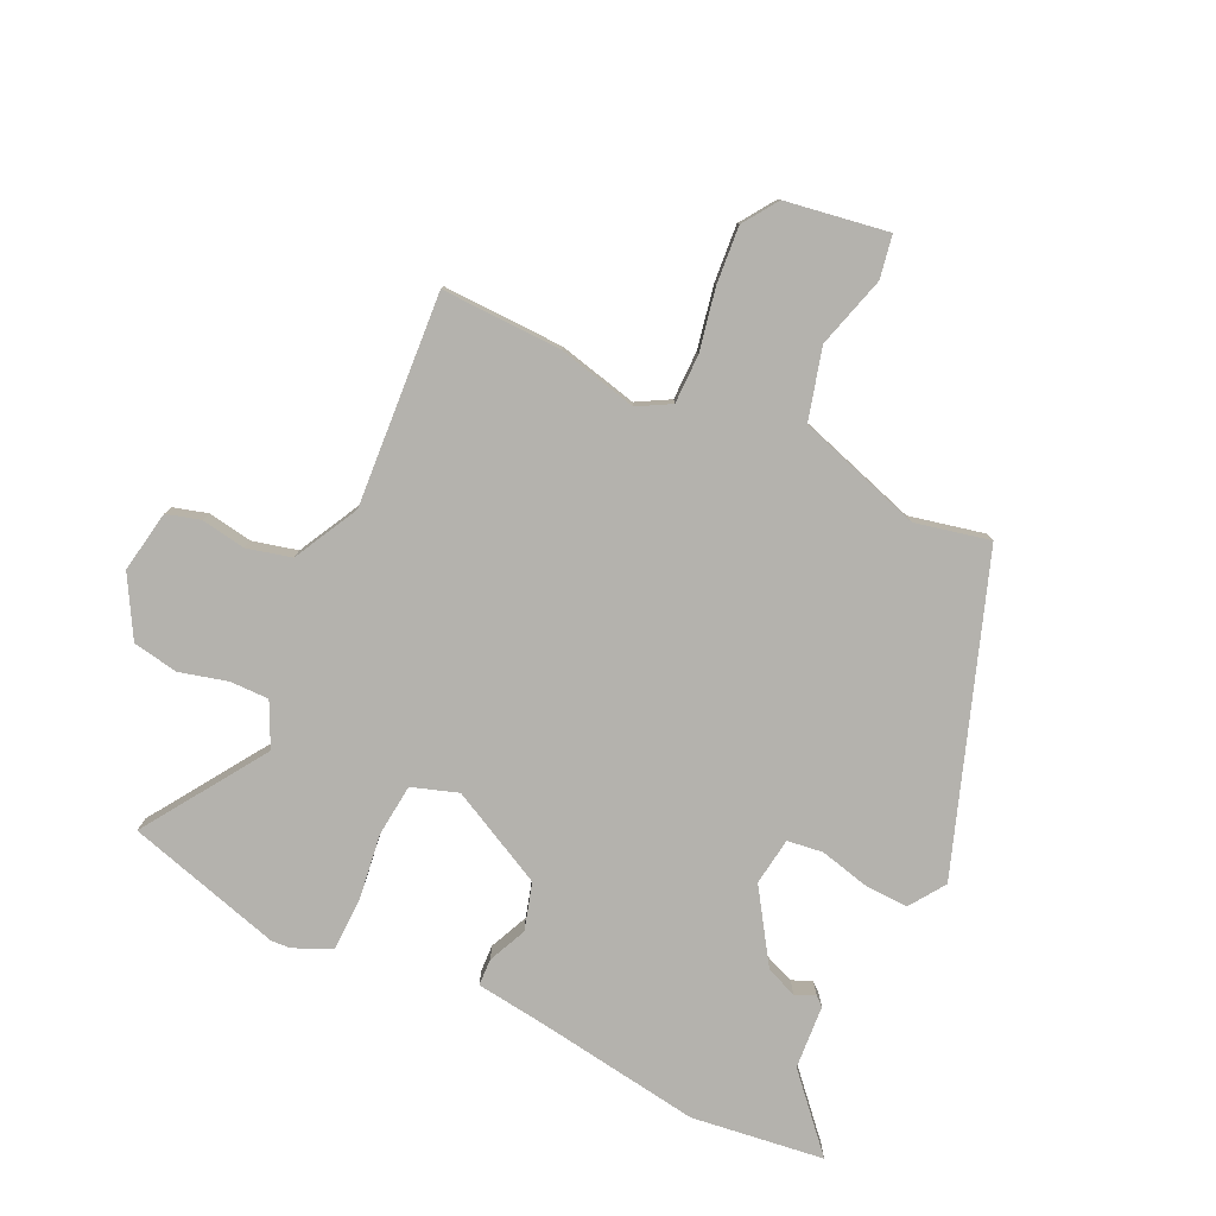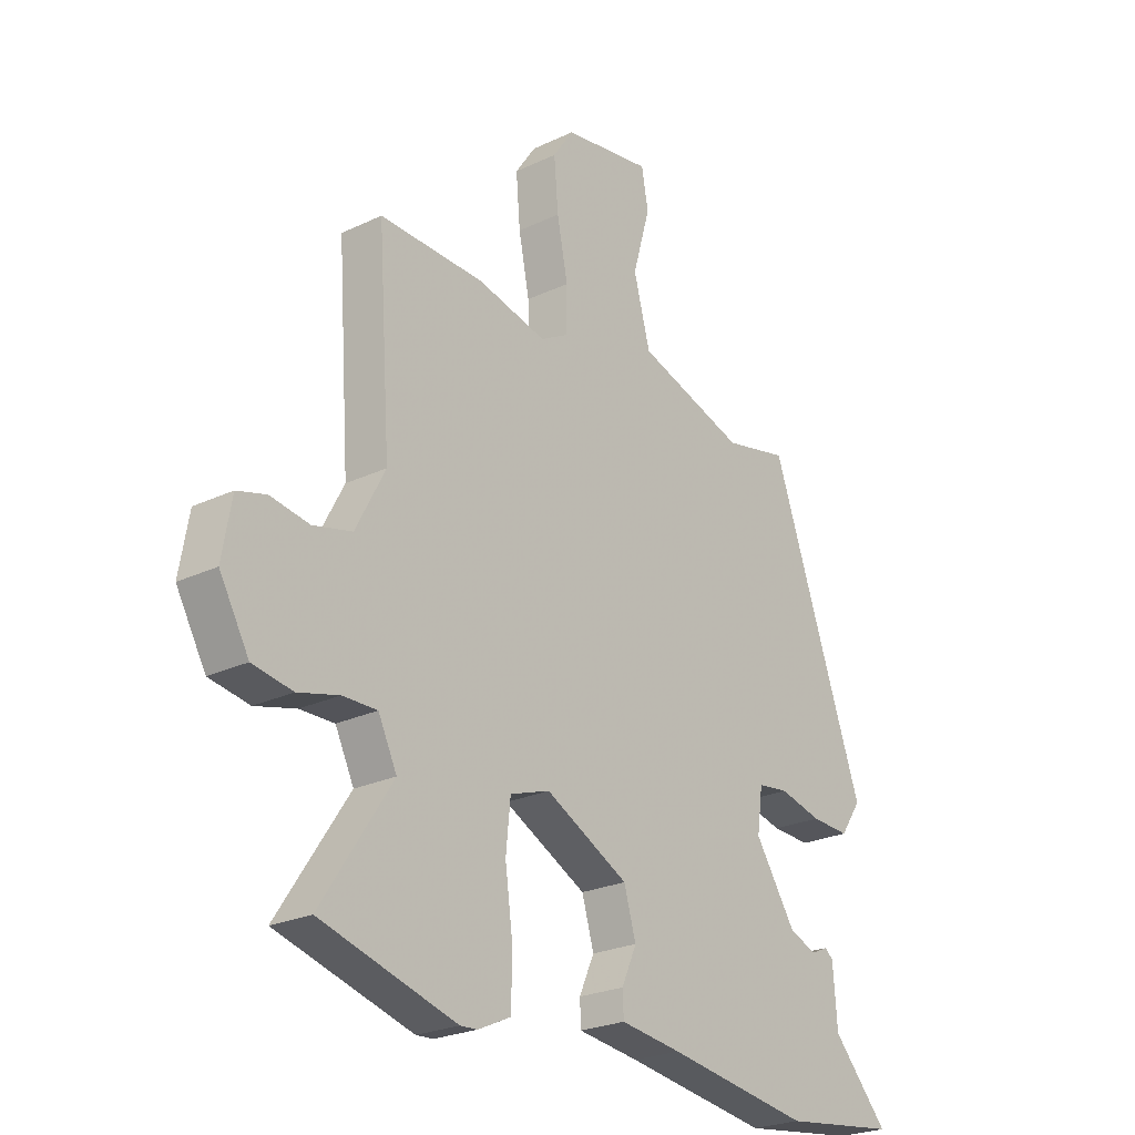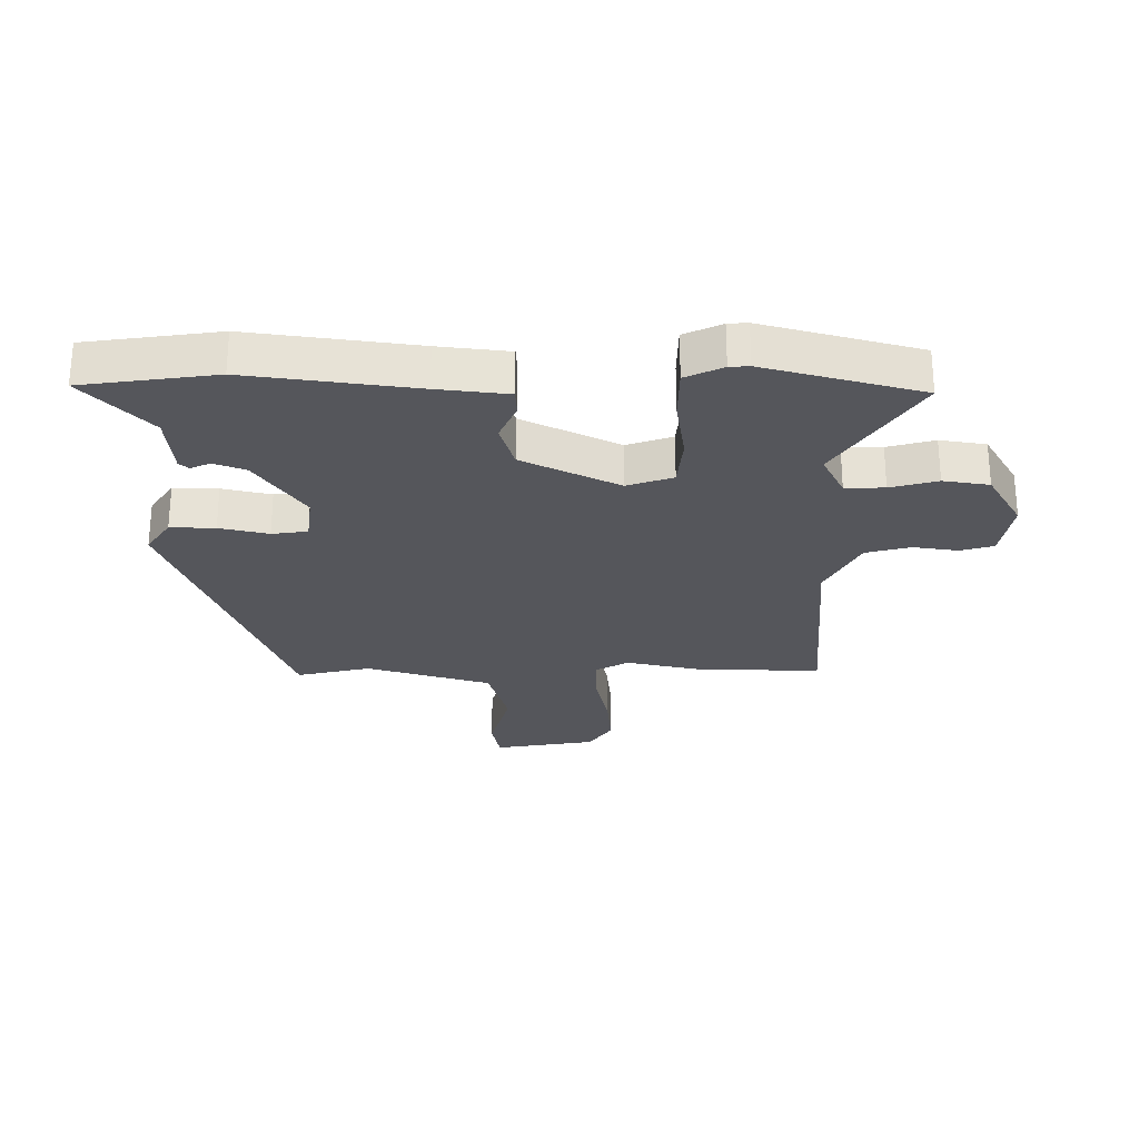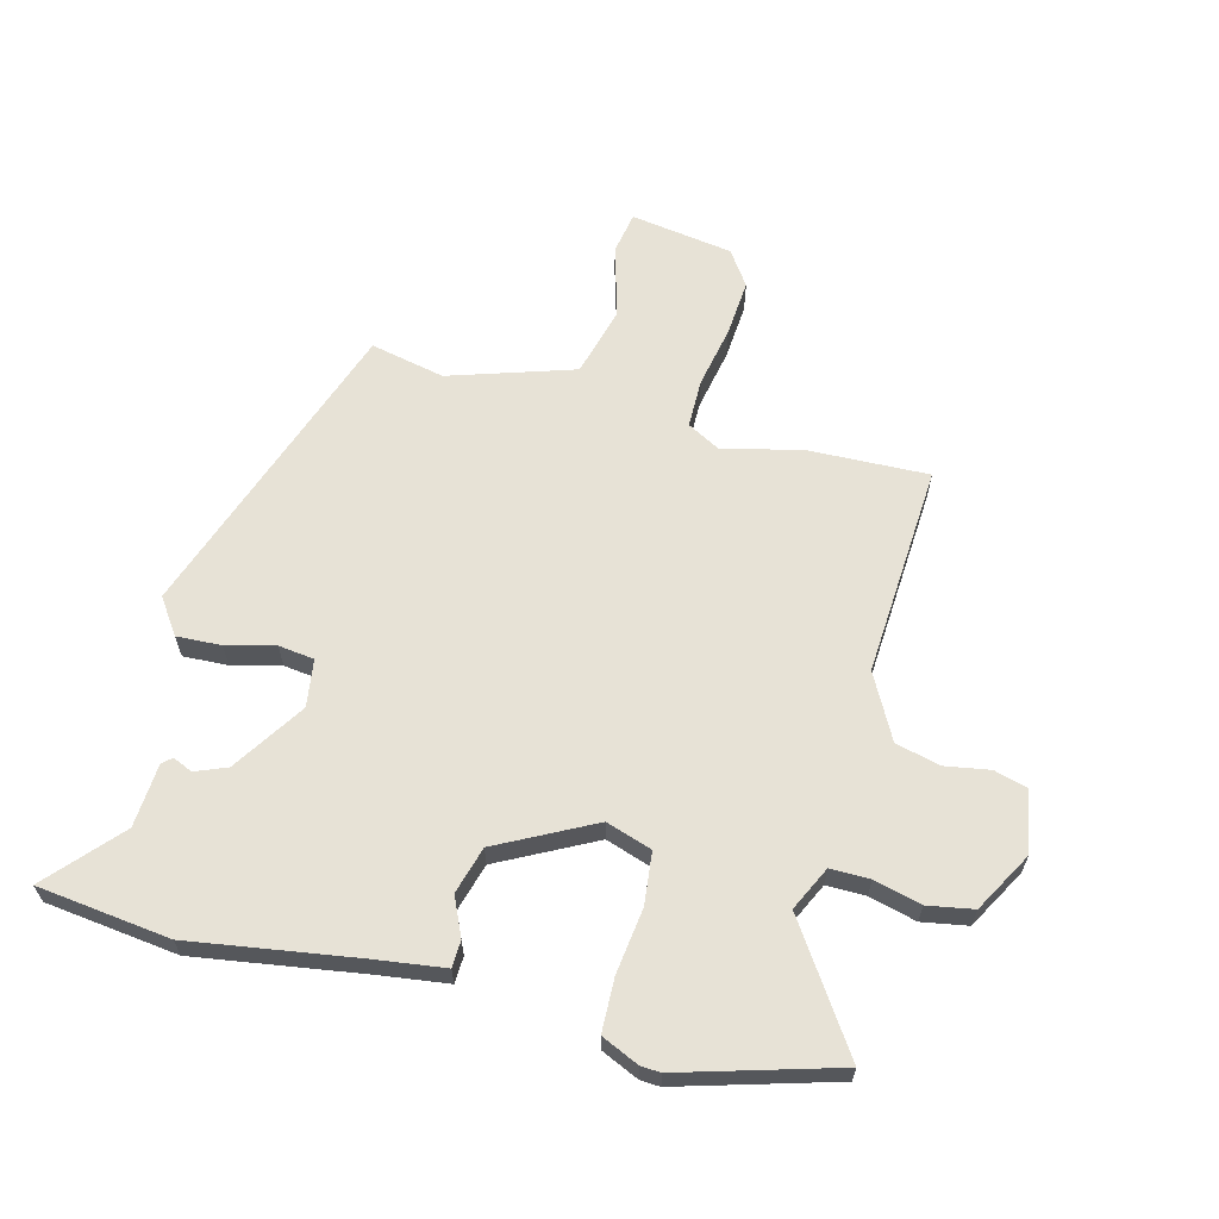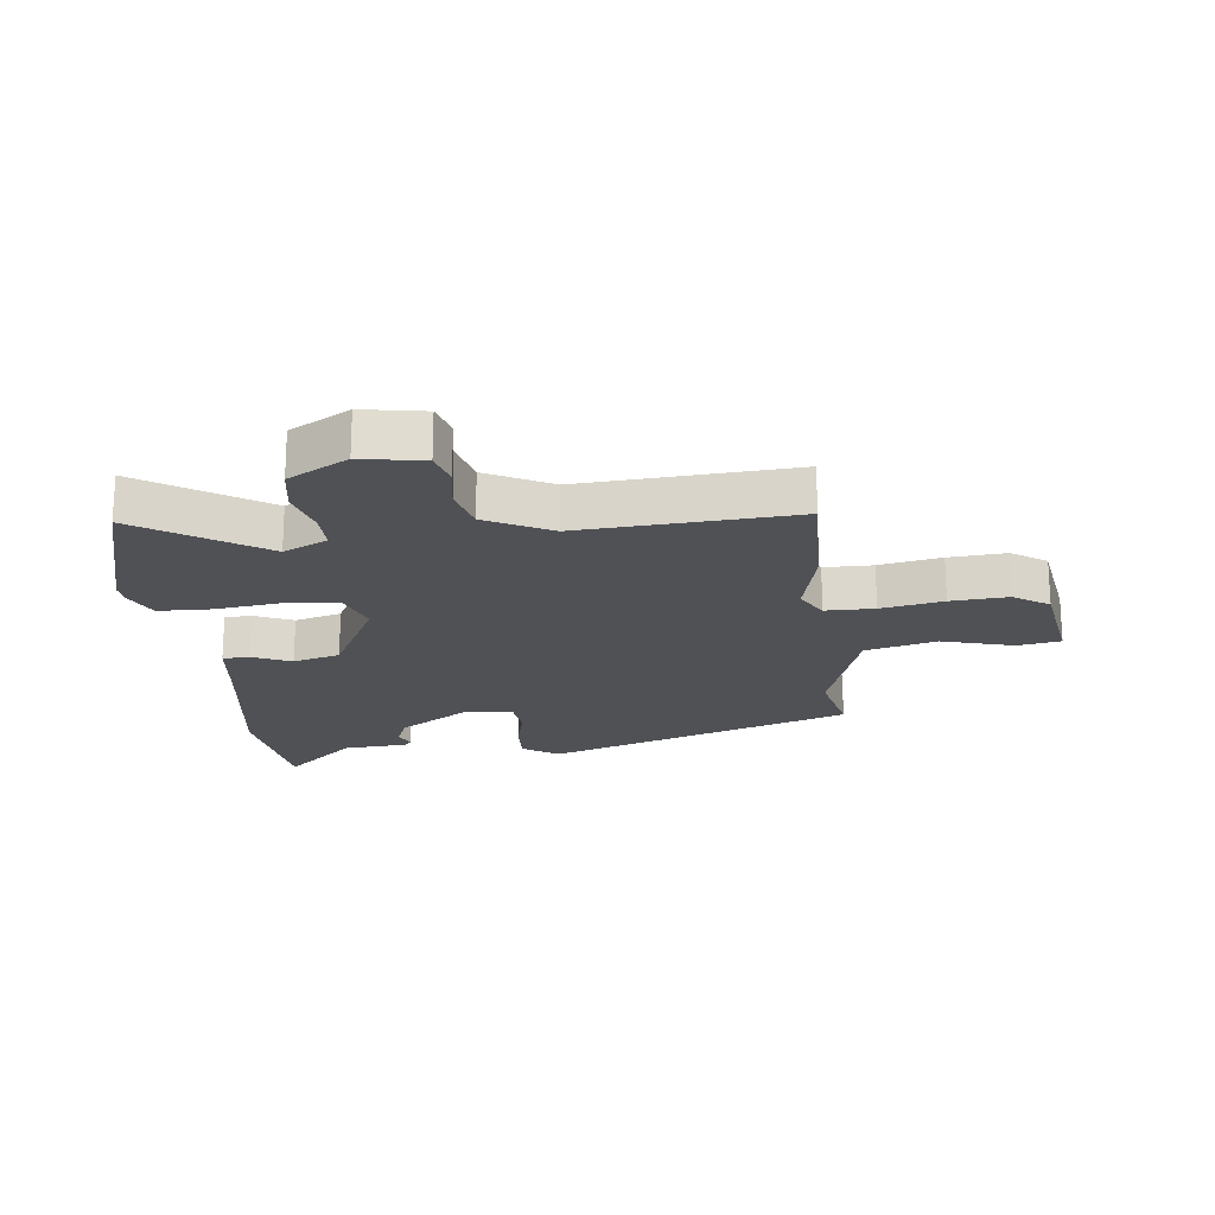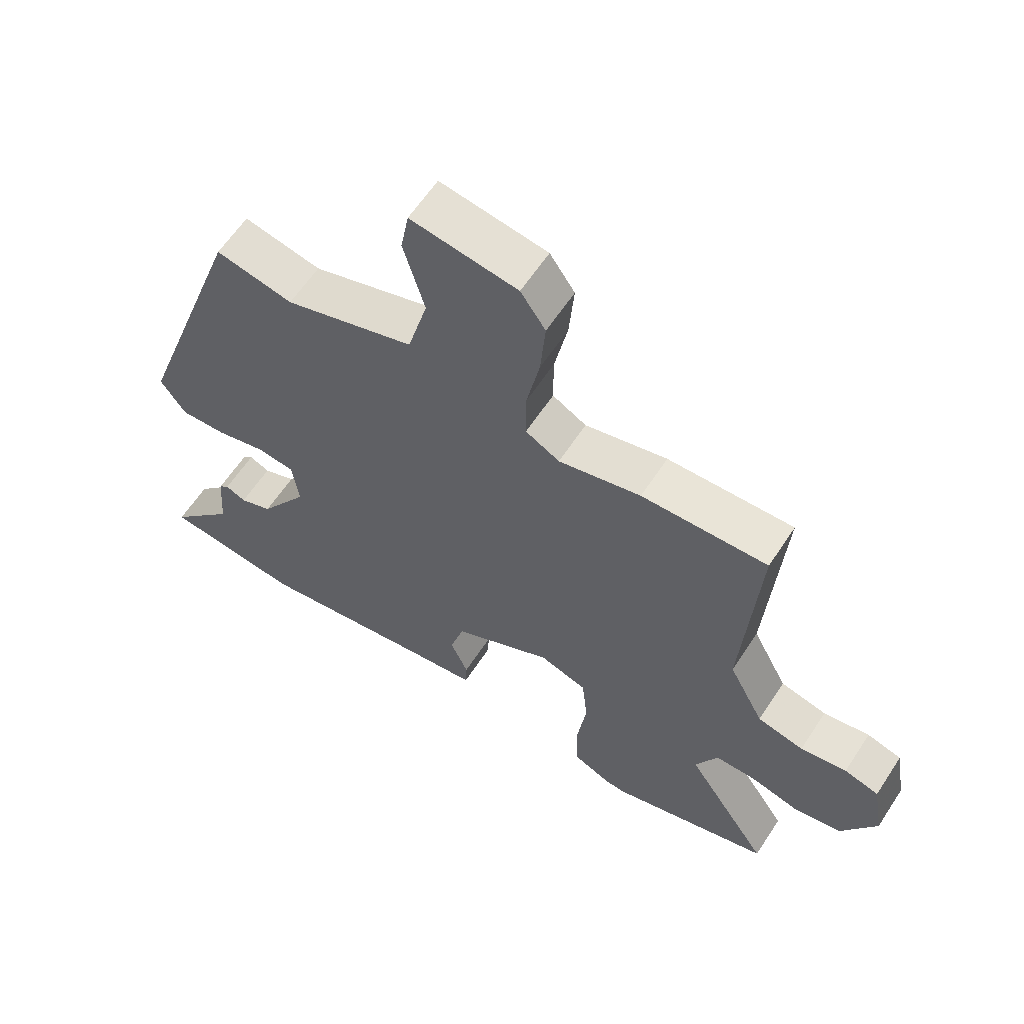
<metadata>
{"format":"obj","ext":"obj","renderer":"f3d","projection":"perspective","resolution":1024,"background":"white","views":[{"elev":-79.5,"azim":-25.4,"up":"+Y"},{"elev":-24.4,"azim":-51.9,"up":"+Z"},{"elev":-26.2,"azim":-179.7,"up":"+Y"},{"elev":63.1,"azim":-165.8,"up":"+Y"},{"elev":-19.9,"azim":-83.6,"up":"+Y"},{"elev":61.2,"azim":-146.9,"up":"+Z"}]}
</metadata>
<code>
v 0.577 0.07 -0.49
v 0.354 0.07 -0.519
v 0.075 0.07 -0.478
v -0.043 0.07 -0.463
v -0.045 0.07 -0.418
v -0.016 0.07 -0.353
v -0.039 0.07 -0.274
v -0.2 0.07 -0.192
v -0.277 0.07 -0.218
v -0.286 0.07 -0.306
v -0.271 0.07 -0.416
v -0.273 0.07 -0.506
v -0.336 0.07 -0.535
v -0.369 0.07 -0.537
v -0.63 0.07 -0.463
v -0.494 0.07 -0.257
v -0.53 0.07 -0.183
v -0.596 0.07 -0.184
v -0.675 0.07 -0.205
v -0.752 0.07 -0.192
v -0.809 0.07 -0.092
v -0.791 0.07 0.012
v -0.735 0.07 0.028
v -0.66 0.07 0.016
v -0.585 0.07 0.035
v -0.528 0.07 0.144
v -0.553 0.07 0.501
v -0.35 0.07 0.496
v -0.217 0.07 0.465
v -0.162 0.07 0.496
v -0.162 0.07 0.578
v -0.183 0.07 0.682
v -0.191 0.07 0.778
v -0.151 0.07 0.837
v 0.021 0.07 0.865
v 0.034 0.07 0.793
v 0 0.07 0.673
v 0.032 0.07 0.554
v 0.242 0.07 0.488
v 0.367 0.07 0.516
v 0.549 0.07 0.001
v 0.508 0.07 -0.059
v 0.433 0.07 -0.056
v 0.351 0.07 -0.036
v 0.291 0.07 -0.044
v 0.28 0.07 -0.124
v 0.359 0.07 -0.244
v 0.412 0.07 -0.265
v 0.445 0.07 -0.25
v 0.461 0.07 -0.264
v 0.469 0.07 -0.371
v 0.577 0 -0.49
v 0.354 0 -0.519
v 0.075 0 -0.478
v -0.043 0 -0.463
v -0.045 0 -0.418
v -0.016 0 -0.353
v -0.039 0 -0.274
v -0.2 0 -0.192
v -0.277 0 -0.218
v -0.286 0 -0.306
v -0.271 0 -0.416
v -0.273 0 -0.506
v -0.336 0 -0.535
v -0.369 0 -0.537
v -0.63 0 -0.463
v -0.494 0 -0.257
v -0.53 0 -0.183
v -0.596 0 -0.184
v -0.675 0 -0.205
v -0.752 0 -0.192
v -0.809 0 -0.092
v -0.791 0 0.012
v -0.735 0 0.028
v -0.66 0 0.016
v -0.585 0 0.035
v -0.528 0 0.144
v -0.553 0 0.501
v -0.35 0 0.496
v -0.217 0 0.465
v -0.162 0 0.496
v -0.162 0 0.578
v -0.183 0 0.682
v -0.191 0 0.778
v -0.151 0 0.837
v 0.021 0 0.865
v 0.034 0 0.793
v 0 0 0.673
v 0.032 0 0.554
v 0.242 0 0.488
v 0.367 0 0.516
v 0.549 0 0.001
v 0.508 0 -0.059
v 0.433 0 -0.056
v 0.351 0 -0.036
v 0.291 0 -0.044
v 0.28 0 -0.124
v 0.359 0 -0.244
v 0.412 0 -0.265
v 0.445 0 -0.25
v 0.461 0 -0.264
v 0.469 0 -0.371
f 48 49 50 51
f 47 48 51
f 41 42 43 44
f 39 40 41 44
f 38 39 44 45
f 34 35 36 37
f 34 37 38
f 31 32 33 34
f 30 31 34 38
f 29 30 38 45
f 26 27 28 29
f 25 26 29 45
f 21 22 23 24
f 18 19 20 21
f 17 18 21 24
f 13 14 15 16
f 13 16 17
f 10 11 12 13
f 9 10 13 17
f 8 9 17 24
f 3 4 5 6
f 3 6 7
f 51 1 2 3
f 47 51 3 7
f 24 25 45 46
f 8 24 46 47
f 7 8 47
f 102 101 100 99
f 102 99 98
f 95 94 93 92
f 95 92 91 90
f 96 95 90 89
f 88 87 86 85
f 89 88 85
f 85 84 83 82
f 89 85 82 81
f 96 89 81 80
f 80 79 78 77
f 96 80 77 76
f 75 74 73 72
f 72 71 70 69
f 75 72 69 68
f 67 66 65 64
f 68 67 64
f 64 63 62 61
f 68 64 61 60
f 75 68 60 59
f 57 56 55 54
f 58 57 54
f 54 53 52 102
f 58 54 102 98
f 97 96 76 75
f 98 97 75 59
f 98 59 58
f 1 52 53 2
f 2 53 54 3
f 3 54 55 4
f 4 55 56 5
f 5 56 57 6
f 6 57 58 7
f 7 58 59 8
f 8 59 60 9
f 9 60 61 10
f 10 61 62 11
f 11 62 63 12
f 12 63 64 13
f 13 64 65 14
f 14 65 66 15
f 15 66 67 16
f 16 67 68 17
f 17 68 69 18
f 18 69 70 19
f 19 70 71 20
f 20 71 72 21
f 21 72 73 22
f 22 73 74 23
f 23 74 75 24
f 24 75 76 25
f 25 76 77 26
f 26 77 78 27
f 27 78 79 28
f 28 79 80 29
f 29 80 81 30
f 30 81 82 31
f 31 82 83 32
f 32 83 84 33
f 33 84 85 34
f 34 85 86 35
f 35 86 87 36
f 36 87 88 37
f 37 88 89 38
f 38 89 90 39
f 39 90 91 40
f 40 91 92 41
f 41 92 93 42
f 42 93 94 43
f 43 94 95 44
f 44 95 96 45
f 45 96 97 46
f 46 97 98 47
f 47 98 99 48
f 48 99 100 49
f 49 100 101 50
f 50 101 102 51
f 51 102 52 1

</code>
